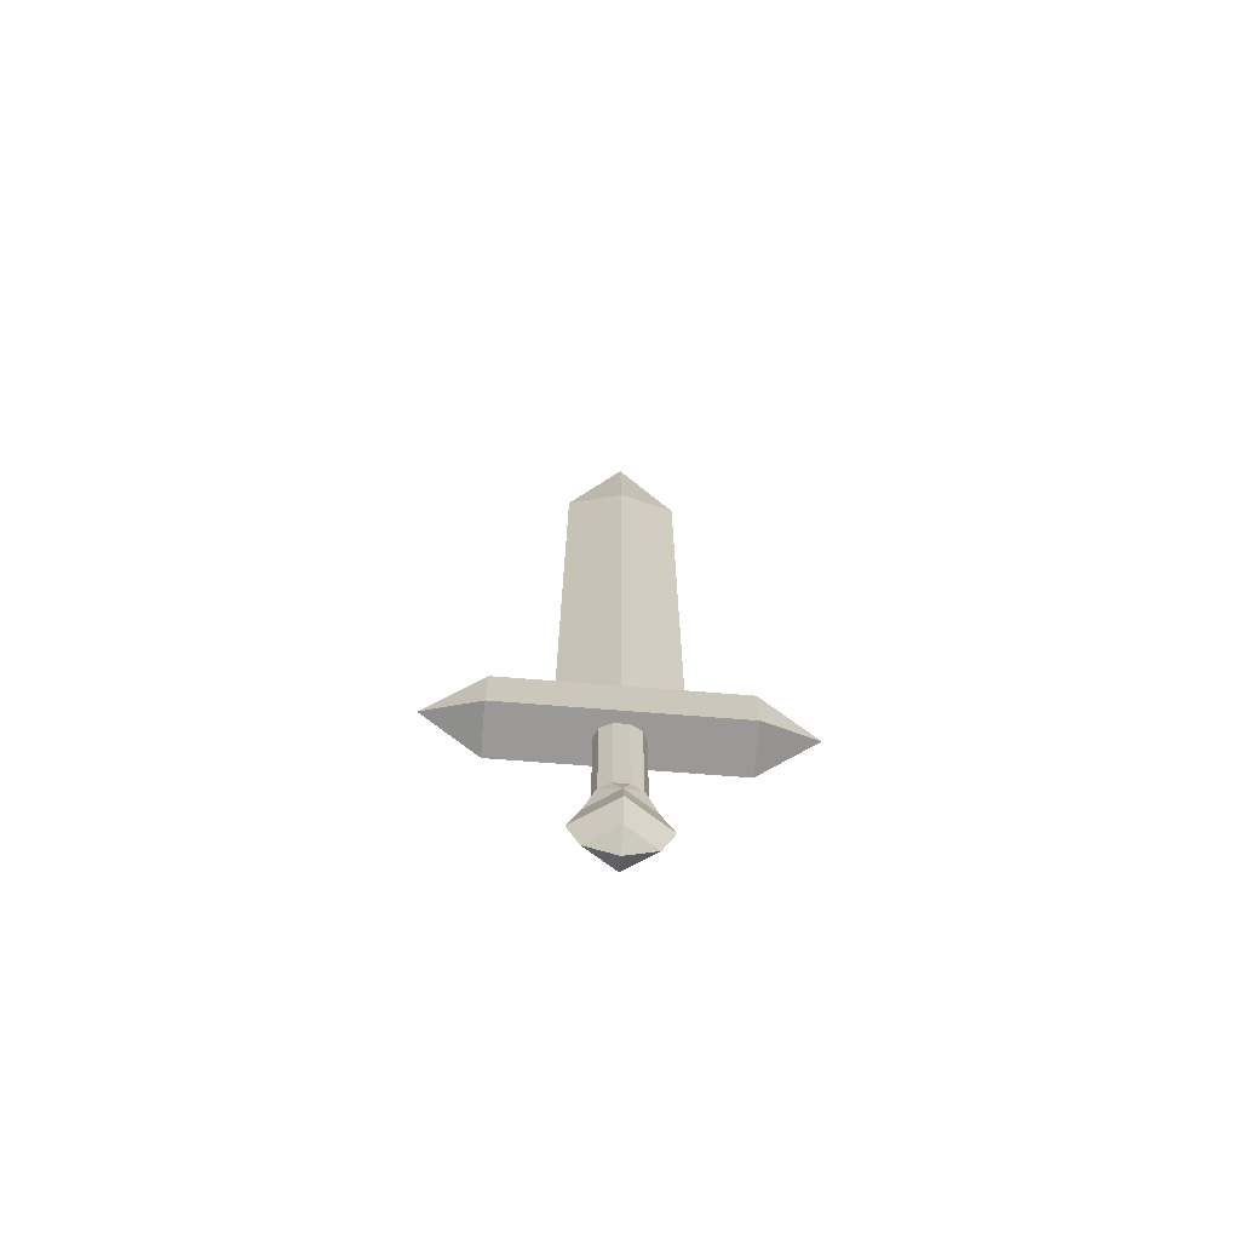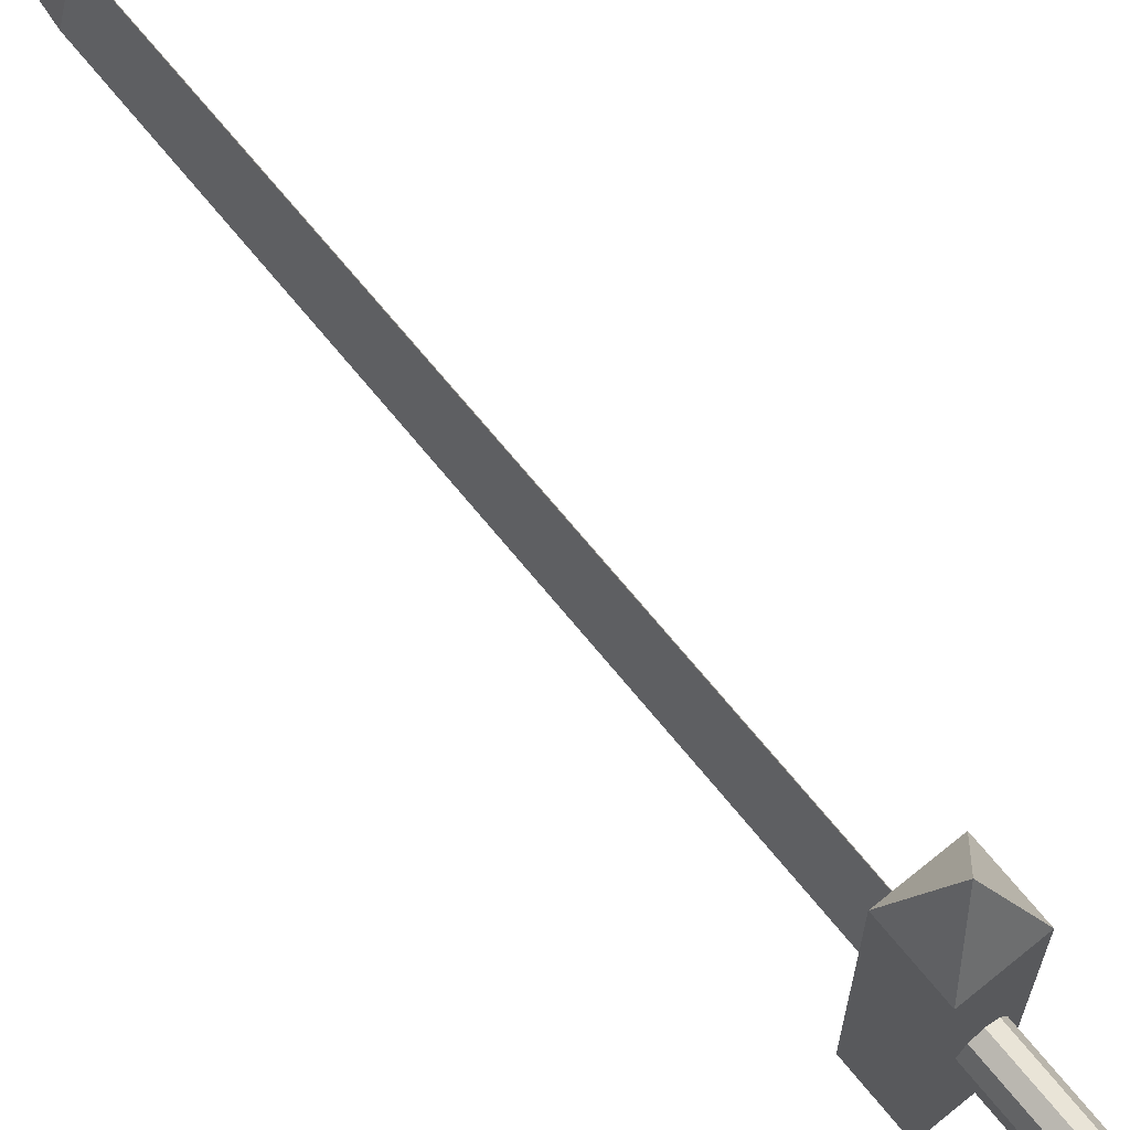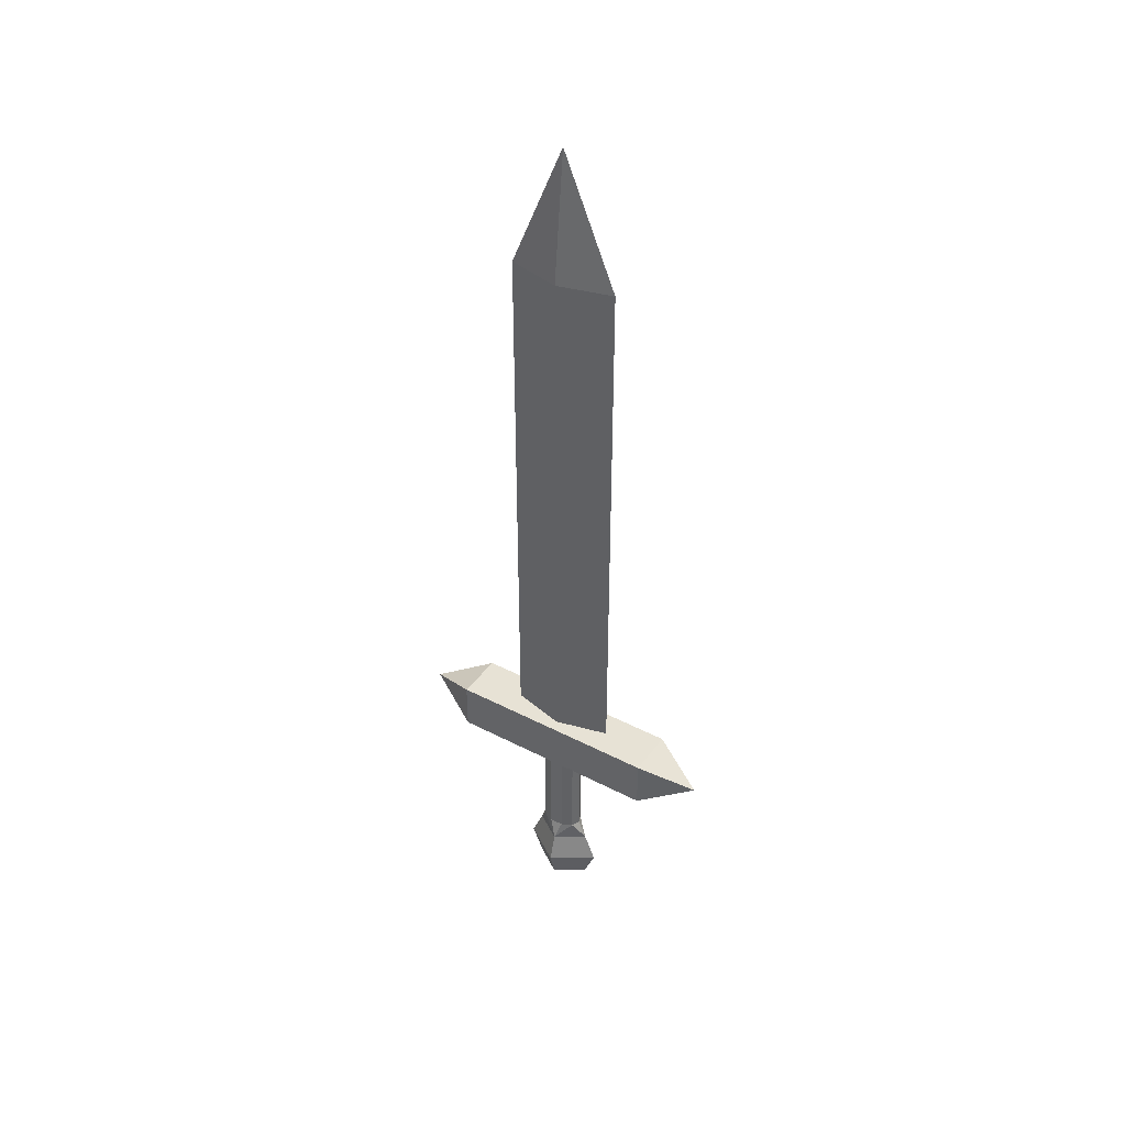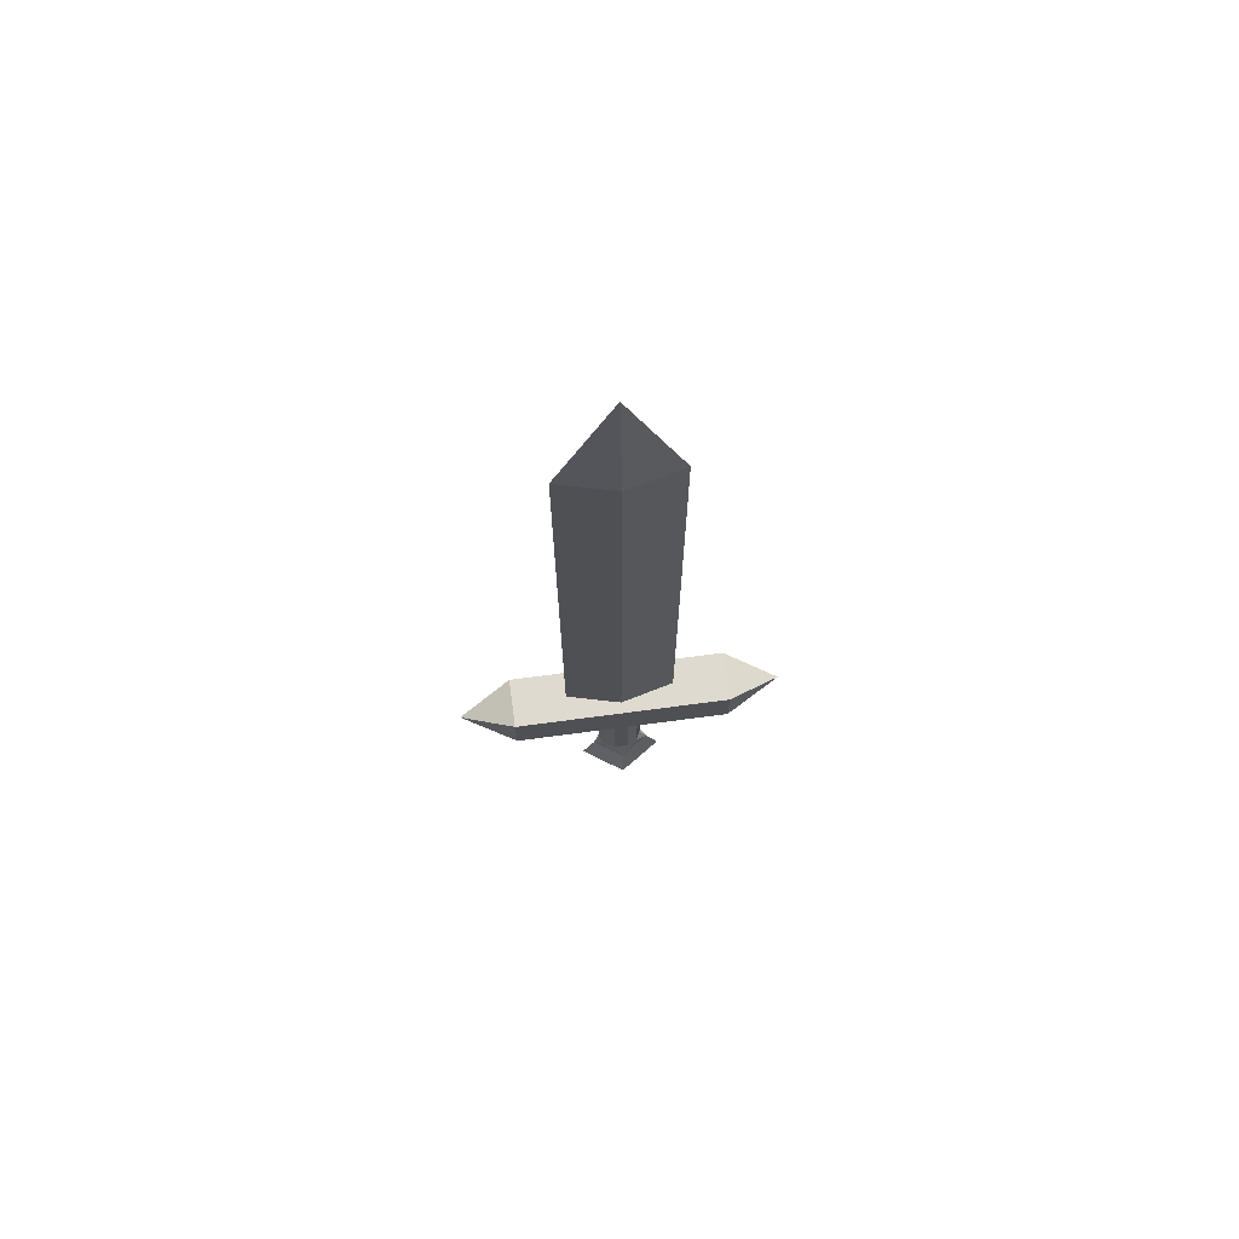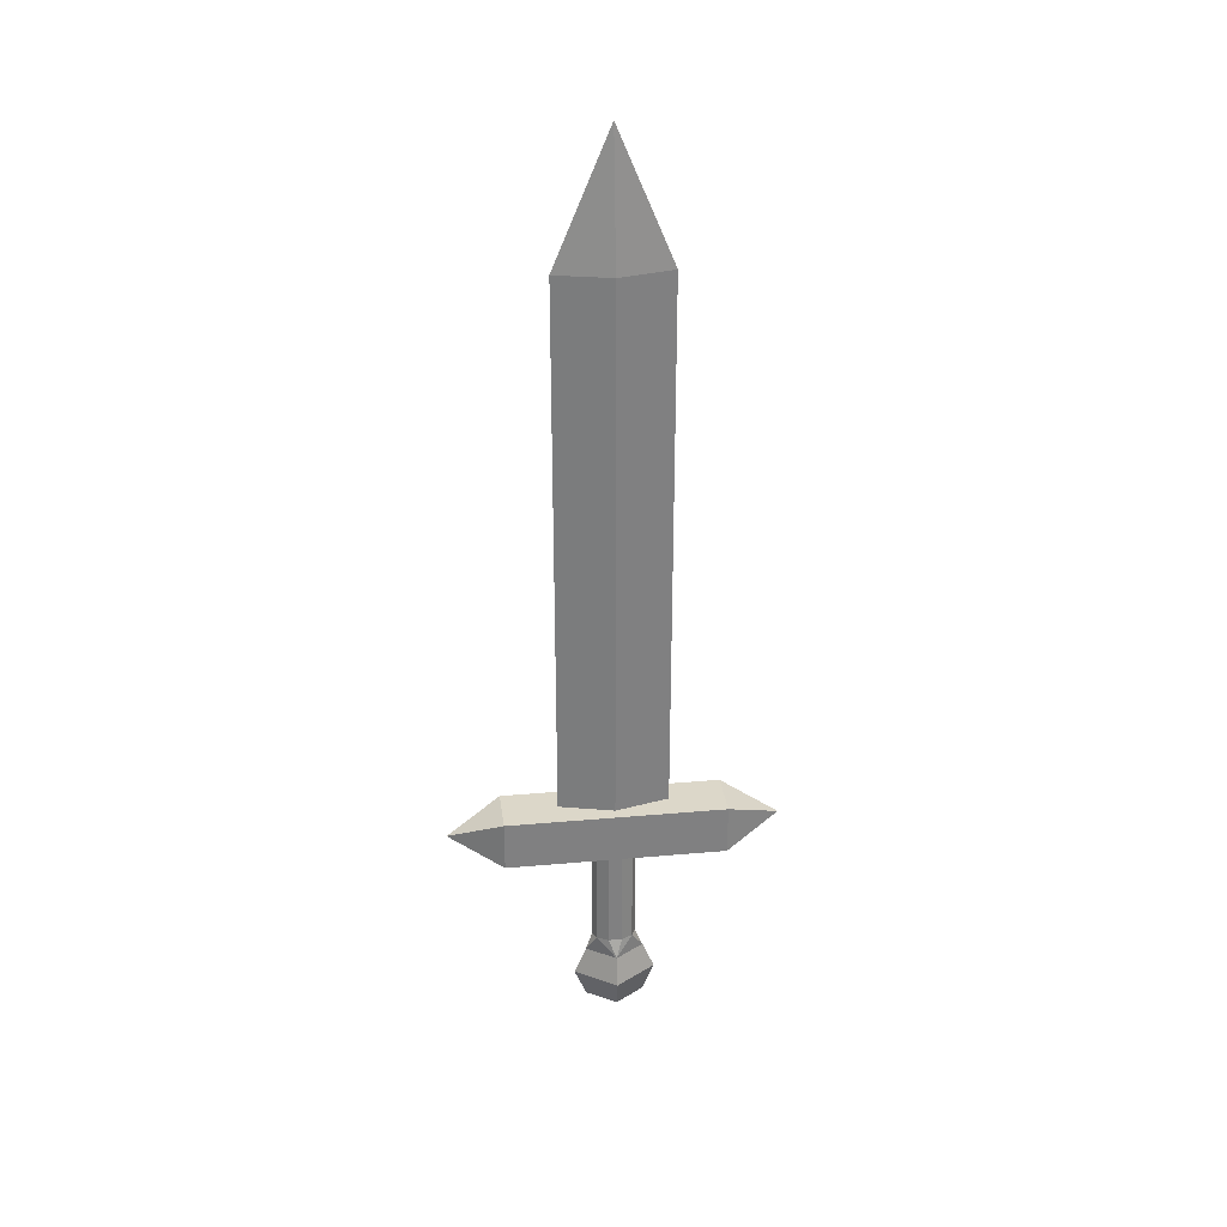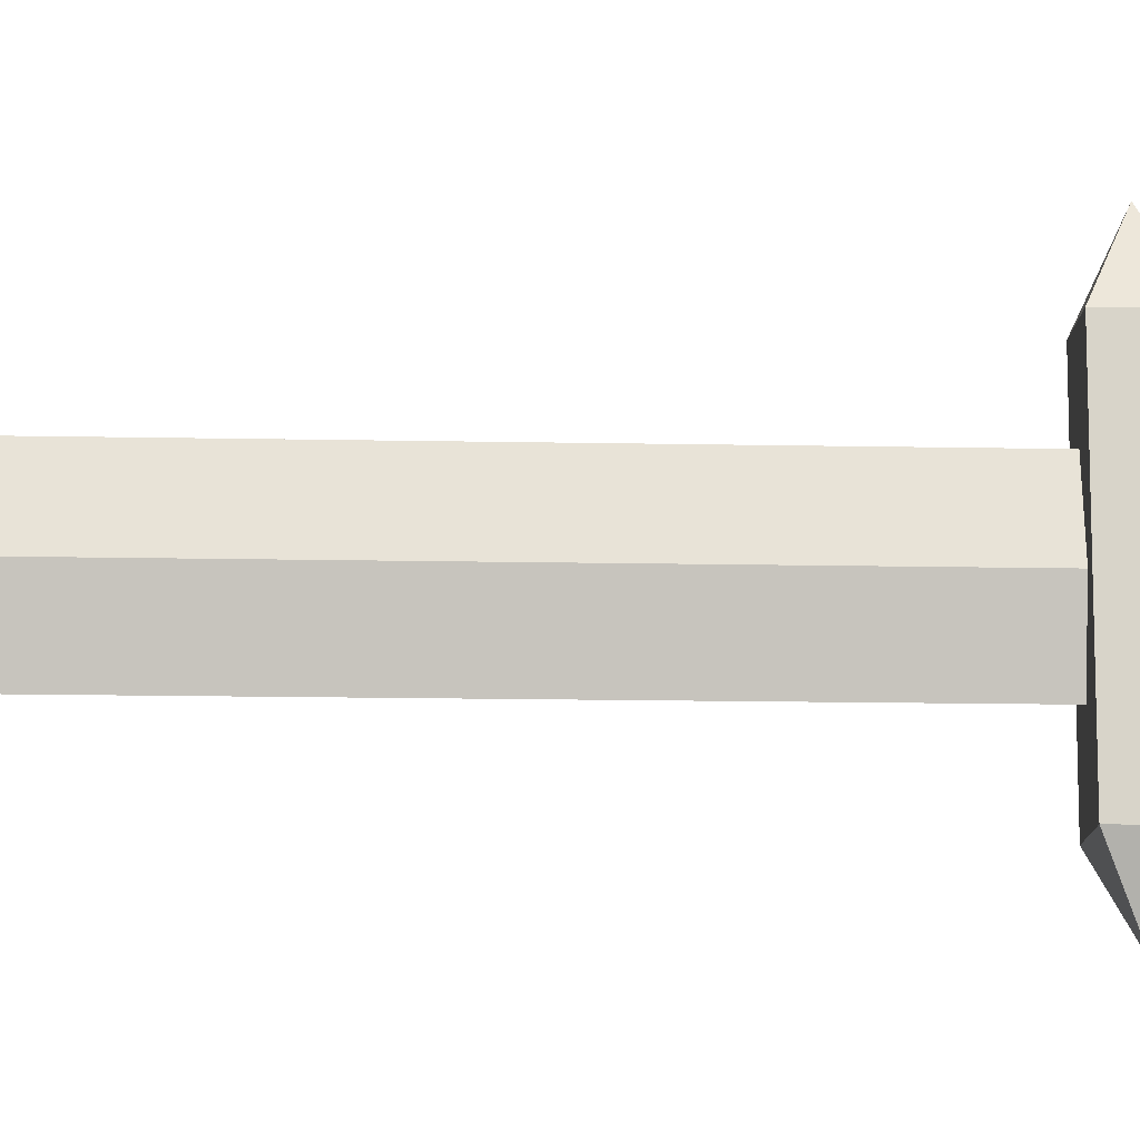
<metadata>
{"format":"obj","ext":"obj","renderer":"f3d","projection":"perspective","resolution":1024,"background":"white","views":[{"elev":-68.9,"azim":85.4,"up":"+Y"},{"elev":69.5,"azim":-39.2,"up":"+Z"},{"elev":40.3,"azim":122.6,"up":"+Y"},{"elev":70.6,"azim":82.4,"up":"+Y"},{"elev":30.3,"azim":82.7,"up":"+Y"},{"elev":-13.3,"azim":-92.9,"up":"+Z"}]}
</metadata>
<code>
o sword_Cylinder
v 0.4593 1.919 -2
v 0.4593 1 2
v 0.4593 1 -2
v -0.4593 1 2
v -0.4593 1 -2
v -0 1.459 3
v -0.4593 1.919 2
v -0.4593 1.919 -2
v 0 1.459 -3
v 0.4593 1.919 2
v -0 -2.421 -0.5435
v 0.3536 -1.36 -0.01319
v 0.5 -1.891 -0.01319
v 0.3536 -2.421 -0.01319
v -0 -1.36 0.5171
v -0 -1.891 0.7368
v -0 -2.421 0.5171
v -0 -2.641 -0.01319
v -0.3536 -1.36 -0.01319
v -0.5 -1.891 -0.01319
v -0.3536 -2.421 -0.01319
v -0 -1.36 -0.5435
v 0 -1.891 -0.7632
v -0 -1 -0.4
v 0.1567 -1 -0.3236
v 0.2536 -1 -0.1236
v 0.2536 -1 0.1236
v 0.1567 -1 0.3236
v -0 -1 0.4
v -0.1567 -1 0.3236
v -0.2536 -1 0.1236
v -0.2536 -1 -0.1236
v -0.1567 -1 -0.3236
v 0.1567 1 -0.3236
v 0 1 -0.4
v 0.2536 1 -0.1236
v 0.2536 1 0.1236
v 0.1567 1 0.3236
v 0 1 0.4
v -0.1567 1 0.3236
v -0.2536 1 0.1236
v -0.2536 1 -0.1236
v -0.1567 1 -0.3236
v 0 1.919 -1
v 0.005754 11.92 -1.005
v 0.25 1.919 -0
v 0.2558 11.92 -0.005075
v 0 1.919 1
v 0.005754 11.92 0.9949
v -0.25 1.919 -0
v -0.2442 11.92 -0.005075
v 0.005754 14.3 -0.005075
f 9 1 3
f 10 3 1
f 10 6 2
f 9 3 5
f 2 5 3
f 2 6 4
f 9 5 8
f 5 7 8
f 4 6 7
f 9 8 1
f 7 1 8
f 7 6 10
f 11 13 14
f 18 11 14
f 22 13 23
f 13 17 14
f 18 14 17
f 13 15 16
f 17 20 21
f 18 17 21
f 15 20 16
f 20 11 21
f 18 21 11
f 20 22 23
f 34 26 25
f 36 27 26
f 37 28 27
f 38 29 28
f 39 30 29
f 40 31 30
f 41 32 31
f 42 33 32
f 43 24 33
f 24 22 33
f 33 19 32
f 32 19 31
f 19 30 31
f 30 15 29
f 15 28 29
f 28 12 27
f 27 12 26
f 26 12 25
f 25 22 24
f 33 22 19
f 19 15 30
f 15 12 28
f 25 12 22
f 42 37 36
f 35 25 24
f 44 47 46
f 46 49 48
f 49 50 48
f 51 44 50
f 46 50 44
f 45 52 47
f 47 52 49
f 52 51 49
f 51 52 45
f 10 2 3
f 2 4 5
f 5 4 7
f 7 10 1
f 11 23 13
f 22 12 13
f 13 16 17
f 13 12 15
f 17 16 20
f 15 19 20
f 20 23 11
f 20 19 22
f 34 36 26
f 36 37 27
f 37 38 28
f 38 39 29
f 39 40 30
f 40 41 31
f 41 42 32
f 42 43 33
f 43 35 24
f 36 34 43
f 35 43 34
f 42 41 37
f 40 39 38
f 38 37 41
f 36 43 42
f 41 40 38
f 35 34 25
f 44 45 47
f 46 47 49
f 49 51 50
f 51 45 44
f 46 48 50

</code>
